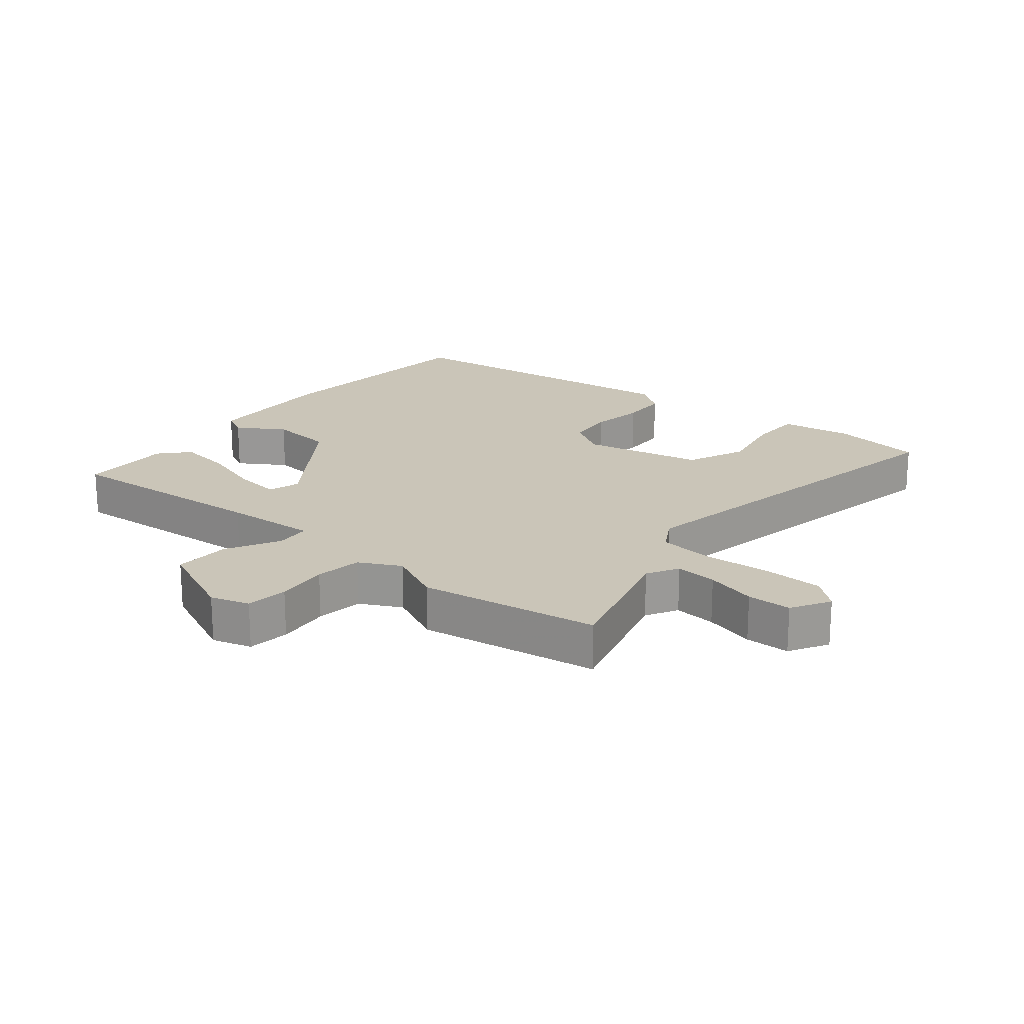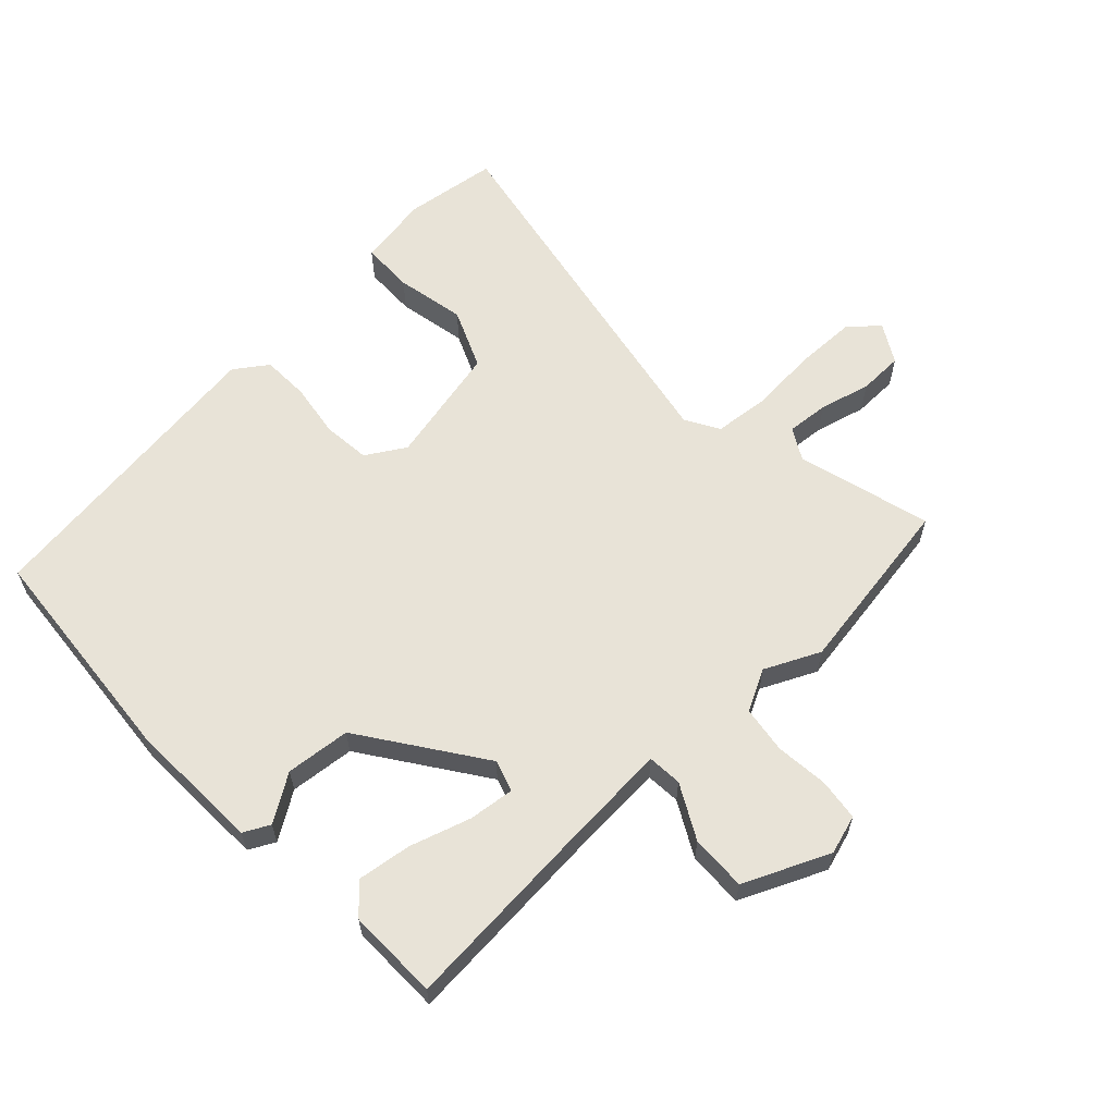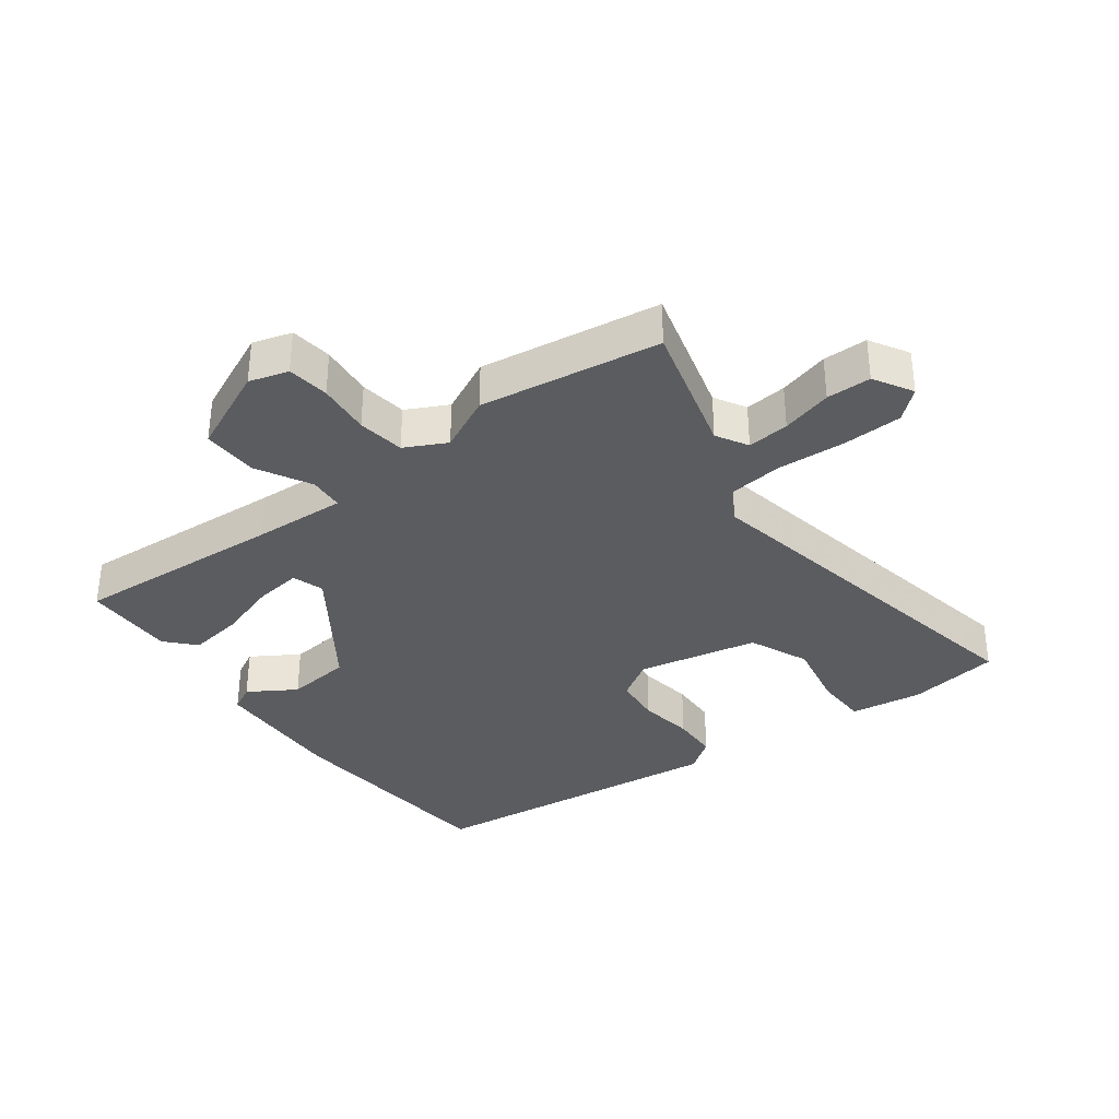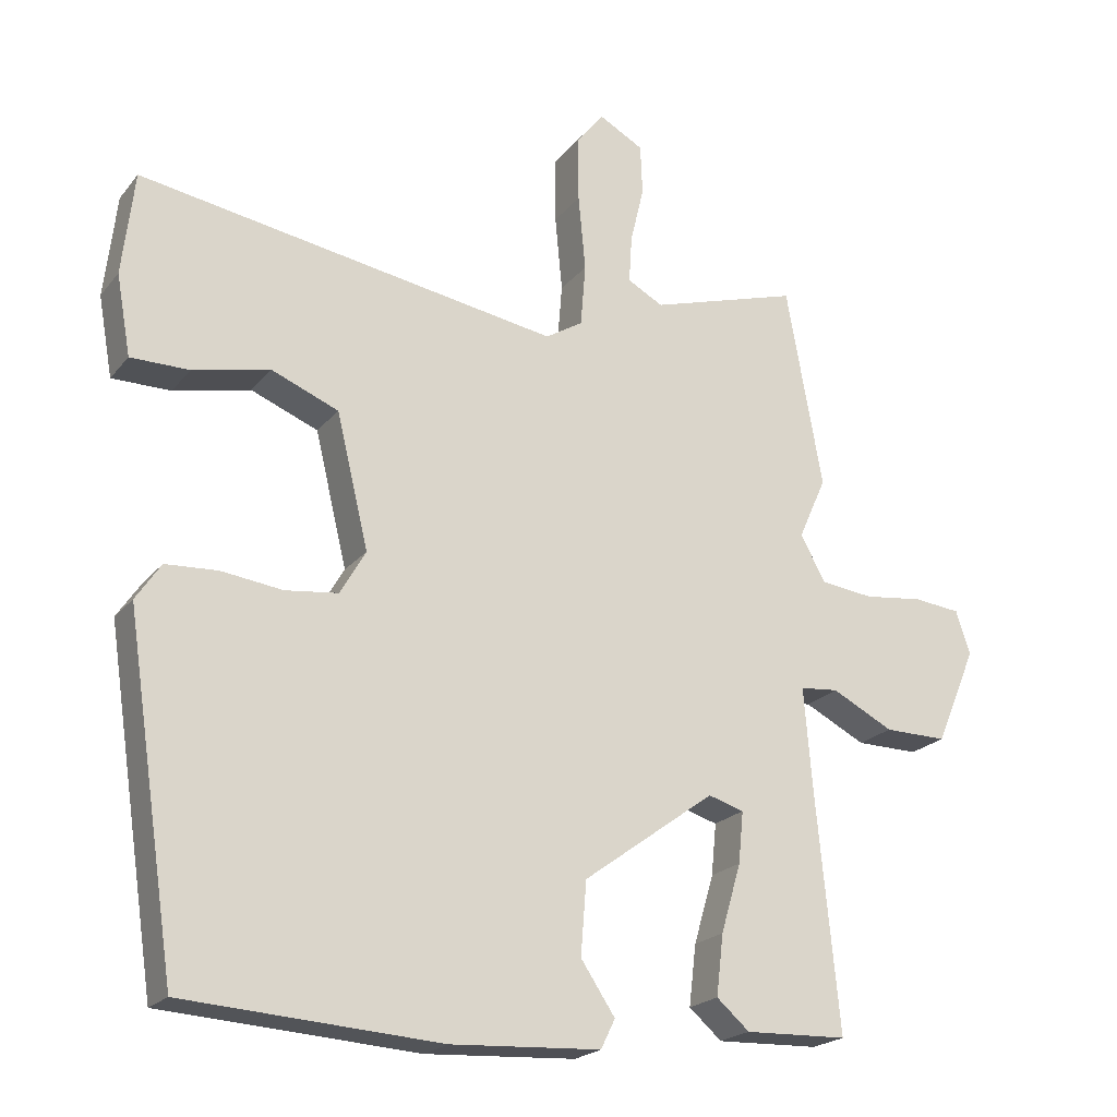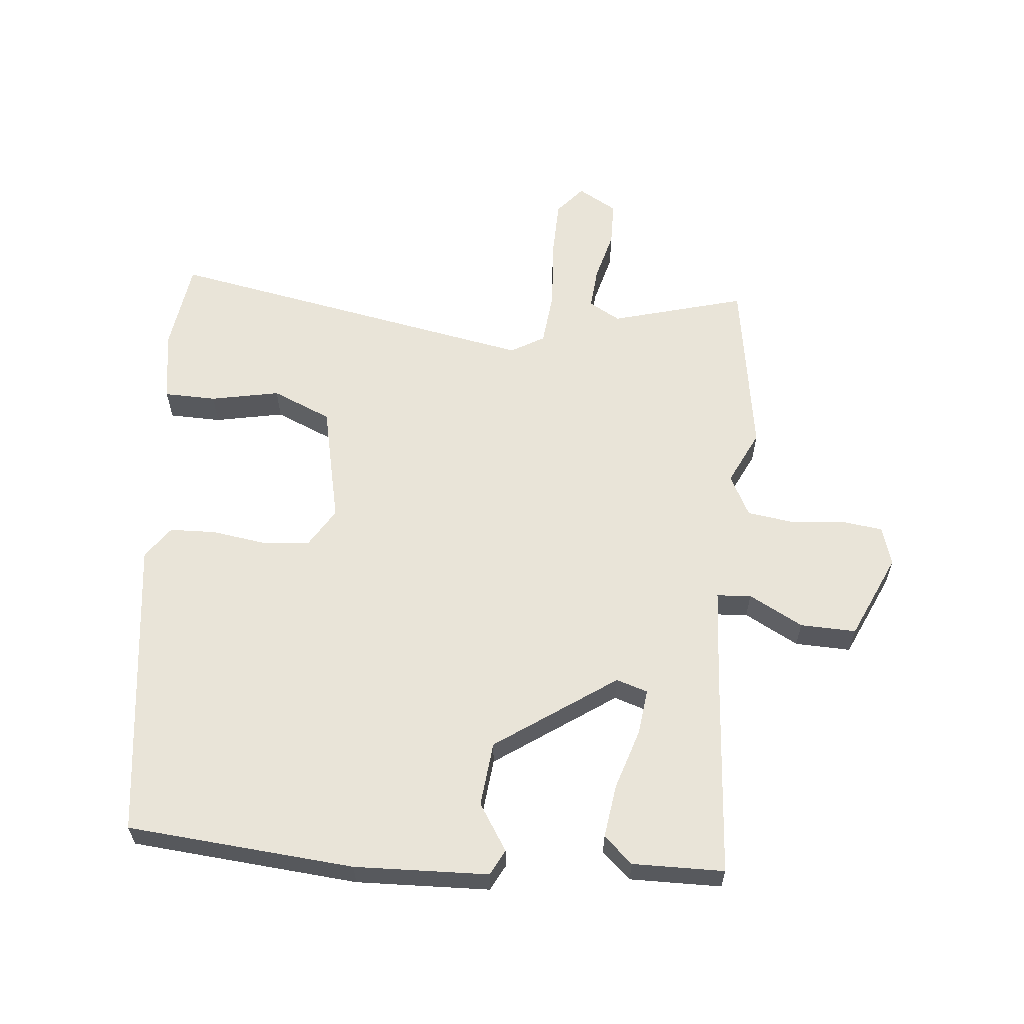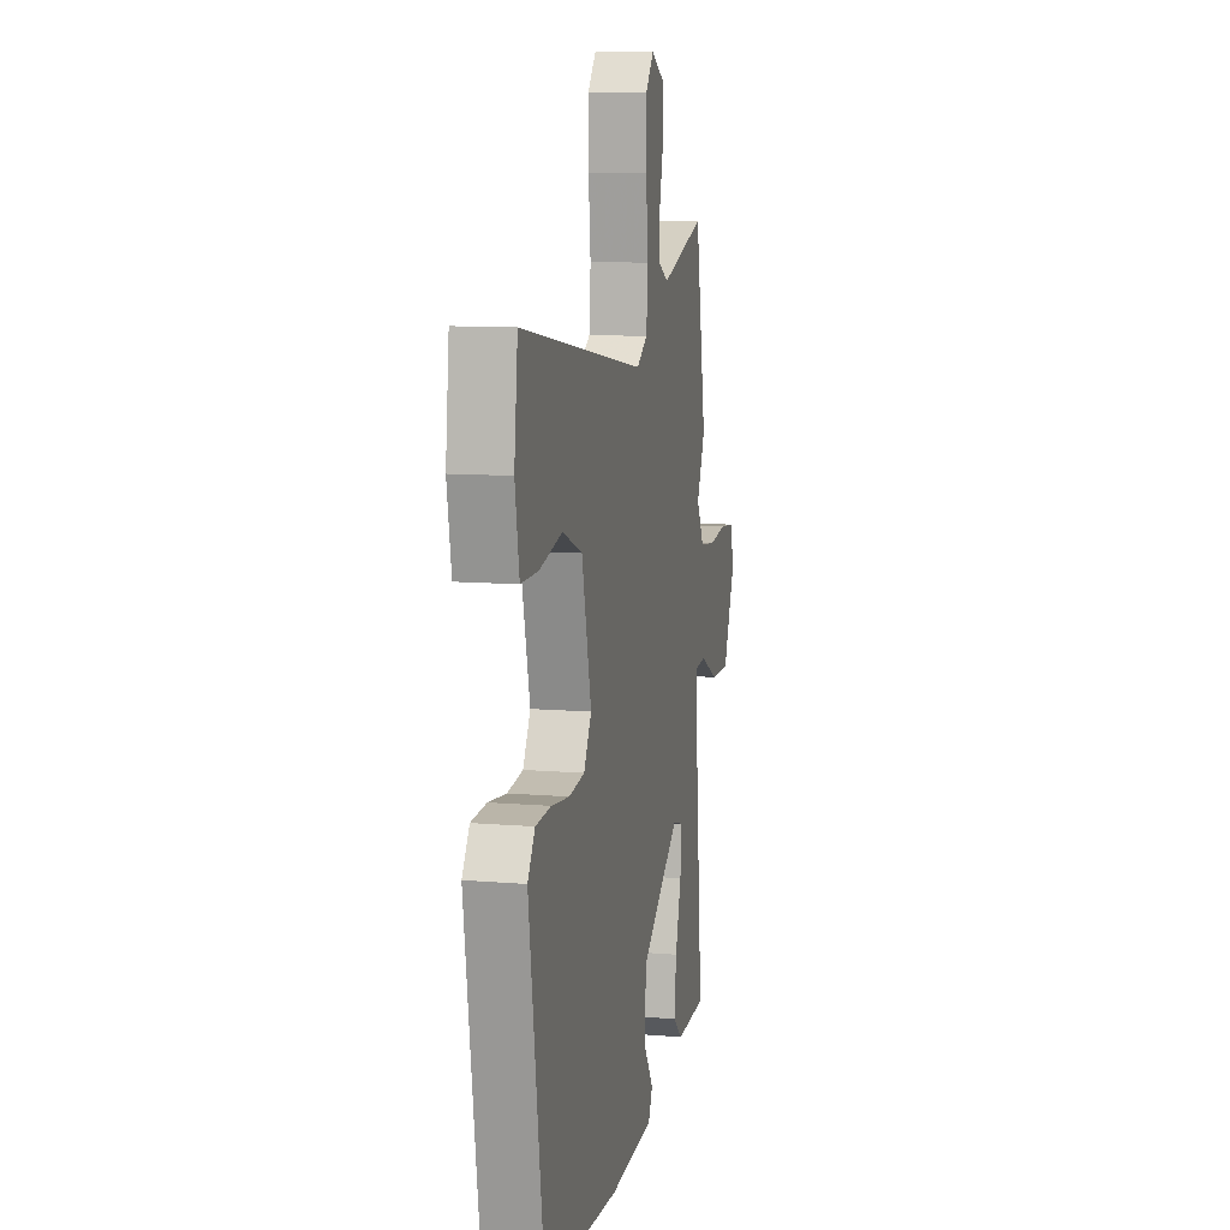
<metadata>
{"format":"obj","ext":"obj","renderer":"f3d","projection":"perspective","resolution":1024,"background":"white","views":[{"elev":20.4,"azim":-49.4,"up":"+Y"},{"elev":61.8,"azim":-132.2,"up":"+Y"},{"elev":-35.1,"azim":-51.7,"up":"+Y"},{"elev":-21.1,"azim":152.4,"up":"+Z"},{"elev":60.6,"azim":-173.4,"up":"+Y"},{"elev":10.5,"azim":102.0,"up":"+Z"}]}
</metadata>
<code>
v -0.53 0.07 -0.466
v -0.498 0.07 -0.136
v -0.486 0.07 0.009
v -0.54 0.07 0.014
v -0.626 0.07 -0.03
v -0.714 0.07 -0.031
v -0.771 0.07 0.104
v -0.751 0.07 0.165
v -0.685 0.07 0.172
v -0.602 0.07 0.162
v -0.528 0.07 0.171
v -0.493 0.07 0.235
v -0.532 0.07 0.322
v -0.481 0.07 0.604
v -0.272 0.07 0.541
v -0.222 0.07 0.568
v -0.226 0.07 0.634
v -0.245 0.07 0.714
v -0.242 0.07 0.784
v -0.18 0.07 0.818
v -0.142 0.07 0.771
v -0.142 0.07 0.677
v -0.152 0.07 0.571
v -0.145 0.07 0.484
v -0.093 0.07 0.452
v 0.497 0.07 0.549
v 0.514 0.07 0.404
v 0.494 0.07 0.292
v 0.412 0.07 0.292
v 0.304 0.07 0.316
v 0.21 0.07 0.278
v 0.165 0.07 0.091
v 0.201 0.07 0.029
v 0.275 0.07 0.02
v 0.361 0.07 0.031
v 0.434 0.07 0.027
v 0.469 0.07 -0.025
v 0.398 0.07 -0.502
v 0.04 0.07 -0.525
v -0.17 0.07 -0.513
v -0.19 0.07 -0.472
v -0.142 0.07 -0.4
v -0.15 0.07 -0.298
v -0.335 0.07 -0.163
v -0.385 0.07 -0.178
v -0.378 0.07 -0.25
v -0.35 0.07 -0.346
v -0.34 0.07 -0.431
v -0.386 0.07 -0.471
v -0.53 0 -0.466
v -0.498 0 -0.136
v -0.486 0 0.009
v -0.54 0 0.014
v -0.626 0 -0.03
v -0.714 0 -0.031
v -0.771 0 0.104
v -0.751 0 0.165
v -0.685 0 0.172
v -0.602 0 0.162
v -0.528 0 0.171
v -0.493 0 0.235
v -0.532 0 0.322
v -0.481 0 0.604
v -0.272 0 0.541
v -0.222 0 0.568
v -0.226 0 0.634
v -0.245 0 0.714
v -0.242 0 0.784
v -0.18 0 0.818
v -0.142 0 0.771
v -0.142 0 0.677
v -0.152 0 0.571
v -0.145 0 0.484
v -0.093 0 0.452
v 0.497 0 0.549
v 0.514 0 0.404
v 0.494 0 0.292
v 0.412 0 0.292
v 0.304 0 0.316
v 0.21 0 0.278
v 0.165 0 0.091
v 0.201 0 0.029
v 0.275 0 0.02
v 0.361 0 0.031
v 0.434 0 0.027
v 0.469 0 -0.025
v 0.398 0 -0.502
v 0.04 0 -0.525
v -0.17 0 -0.513
v -0.19 0 -0.472
v -0.142 0 -0.4
v -0.15 0 -0.298
v -0.335 0 -0.163
v -0.385 0 -0.178
v -0.378 0 -0.25
v -0.35 0 -0.346
v -0.34 0 -0.431
v -0.386 0 -0.471
f 46 47 48 49
f 45 46 49 1
f 39 40 41 42
f 39 42 43
f 38 39 43
f 37 38 43 44
f 34 35 36 37
f 33 34 37 44
f 27 28 29 30
f 25 26 27 30
f 25 30 31
f 20 21 22 23
f 20 23 24
f 17 18 19 20
f 16 17 20 24
f 15 16 24
f 12 13 14 15
f 11 12 15 24
f 7 8 9 10
f 7 10 11
f 4 5 6 7
f 3 4 7 11
f 45 1 2
f 45 2 3
f 32 33 44 45
f 25 31 32 45
f 24 25 45
f 3 11 24 45
f 98 97 96 95
f 50 98 95 94
f 91 90 89 88
f 92 91 88
f 92 88 87
f 93 92 87 86
f 86 85 84 83
f 93 86 83 82
f 79 78 77 76
f 79 76 75 74
f 80 79 74
f 72 71 70 69
f 73 72 69
f 69 68 67 66
f 73 69 66 65
f 73 65 64
f 64 63 62 61
f 73 64 61 60
f 59 58 57 56
f 60 59 56
f 56 55 54 53
f 60 56 53 52
f 51 50 94
f 52 51 94
f 94 93 82 81
f 94 81 80 74
f 94 74 73
f 94 73 60 52
f 1 50 51 2
f 2 51 52 3
f 3 52 53 4
f 4 53 54 5
f 5 54 55 6
f 6 55 56 7
f 7 56 57 8
f 8 57 58 9
f 9 58 59 10
f 10 59 60 11
f 11 60 61 12
f 12 61 62 13
f 13 62 63 14
f 14 63 64 15
f 15 64 65 16
f 16 65 66 17
f 17 66 67 18
f 18 67 68 19
f 19 68 69 20
f 20 69 70 21
f 21 70 71 22
f 22 71 72 23
f 23 72 73 24
f 24 73 74 25
f 25 74 75 26
f 26 75 76 27
f 27 76 77 28
f 28 77 78 29
f 29 78 79 30
f 30 79 80 31
f 31 80 81 32
f 32 81 82 33
f 33 82 83 34
f 34 83 84 35
f 35 84 85 36
f 36 85 86 37
f 37 86 87 38
f 38 87 88 39
f 39 88 89 40
f 40 89 90 41
f 41 90 91 42
f 42 91 92 43
f 43 92 93 44
f 44 93 94 45
f 45 94 95 46
f 46 95 96 47
f 47 96 97 48
f 48 97 98 49
f 49 98 50 1

</code>
